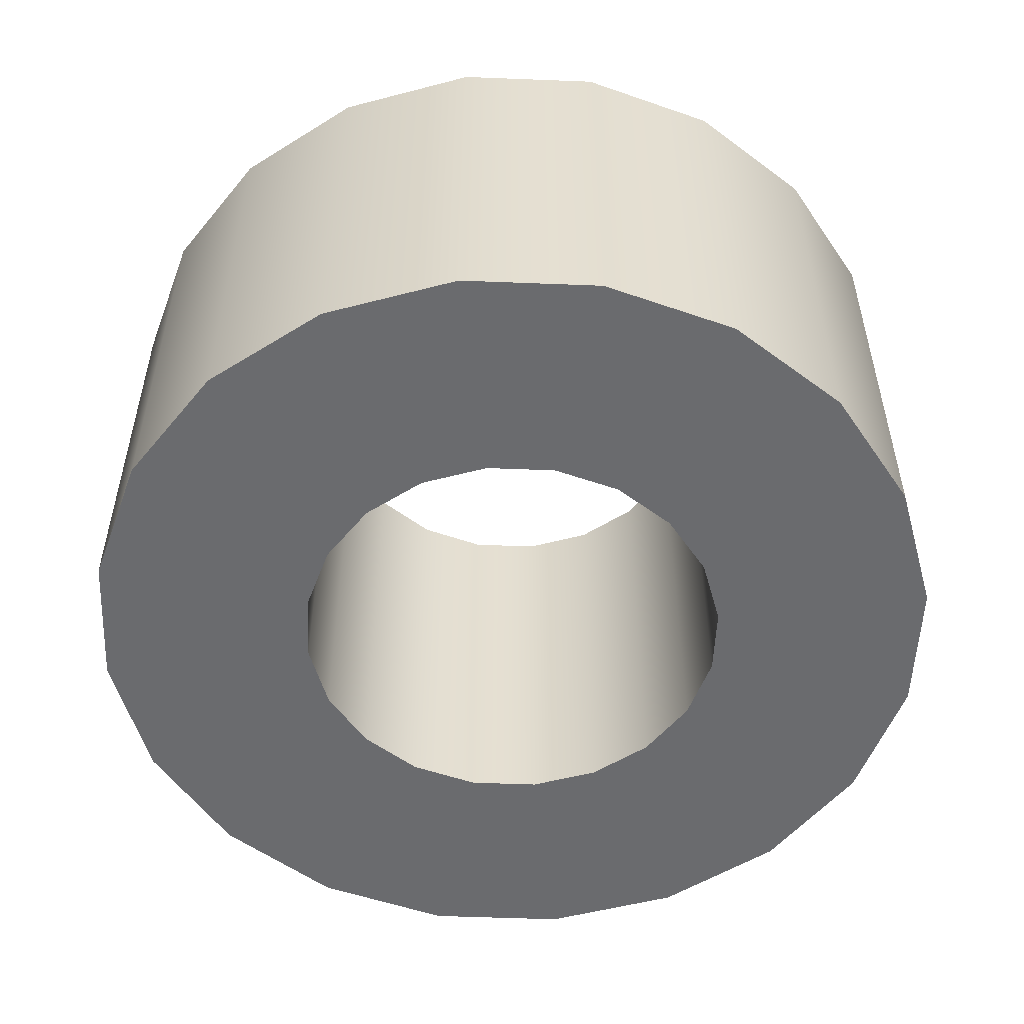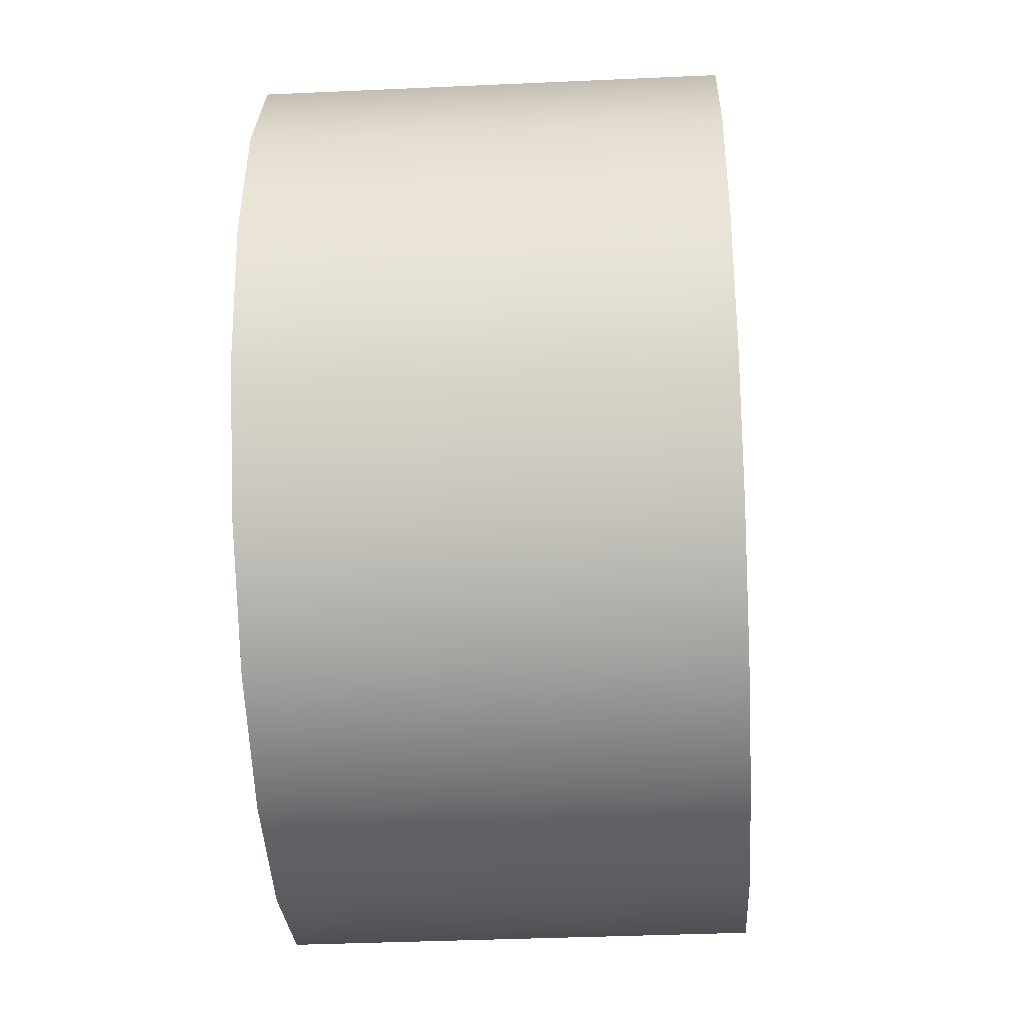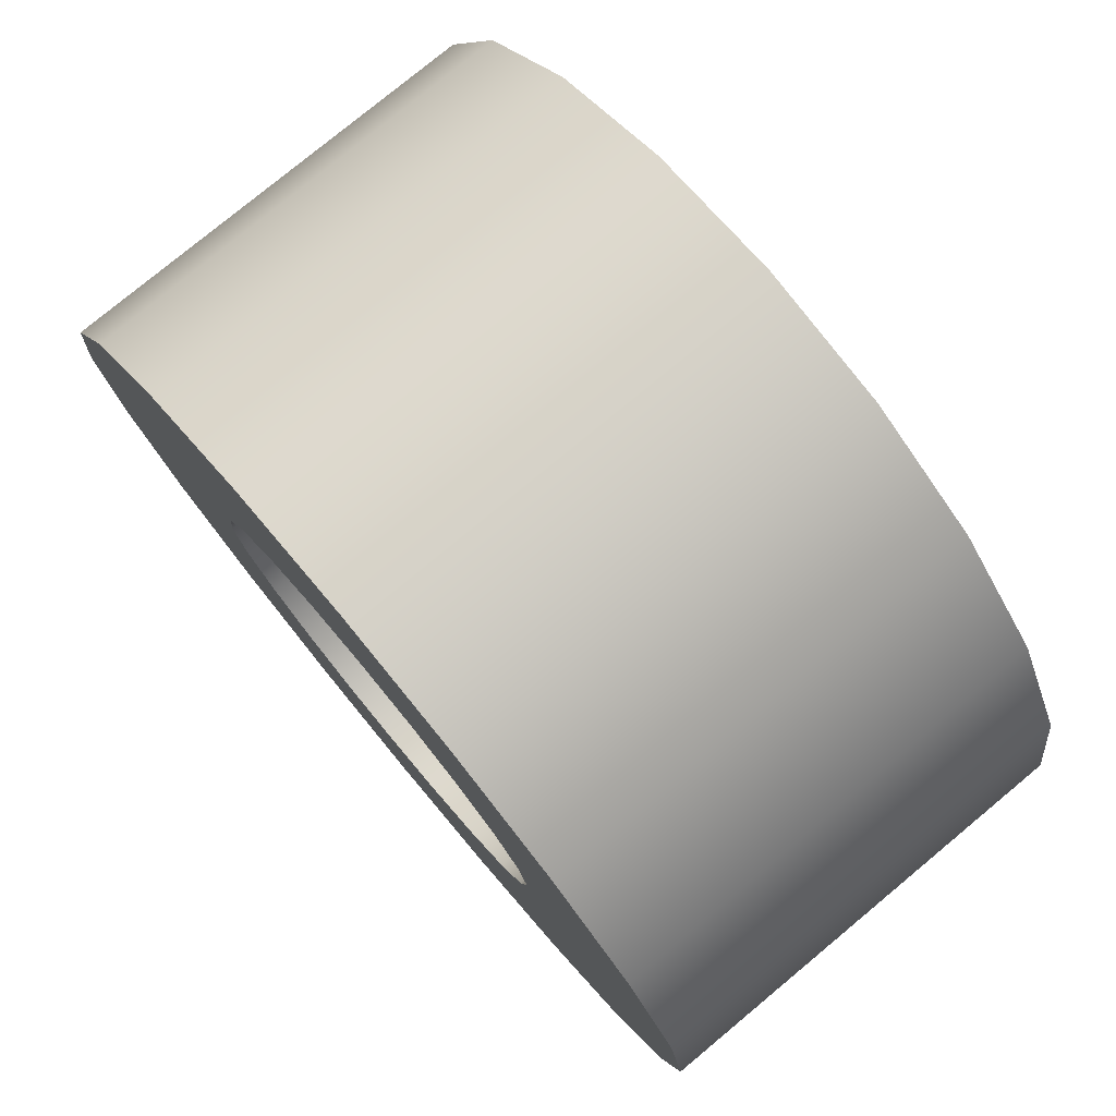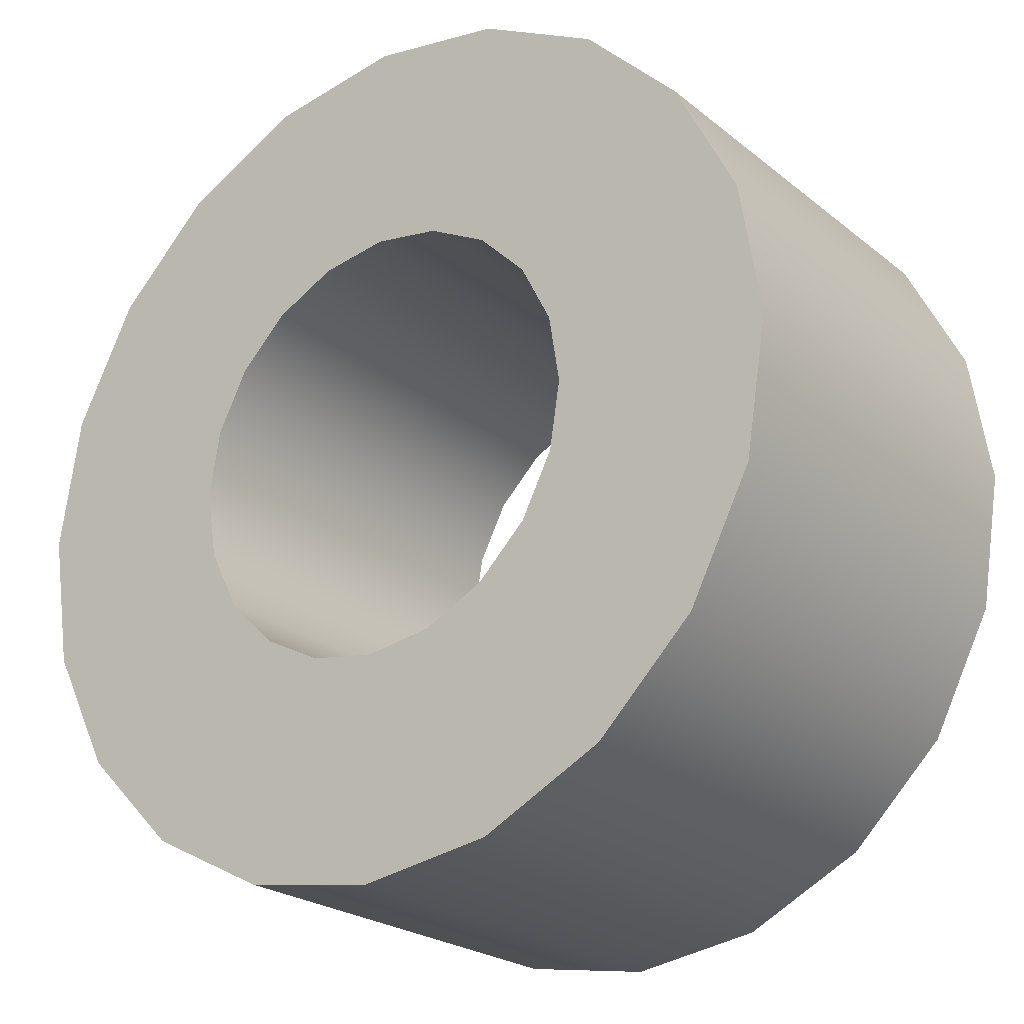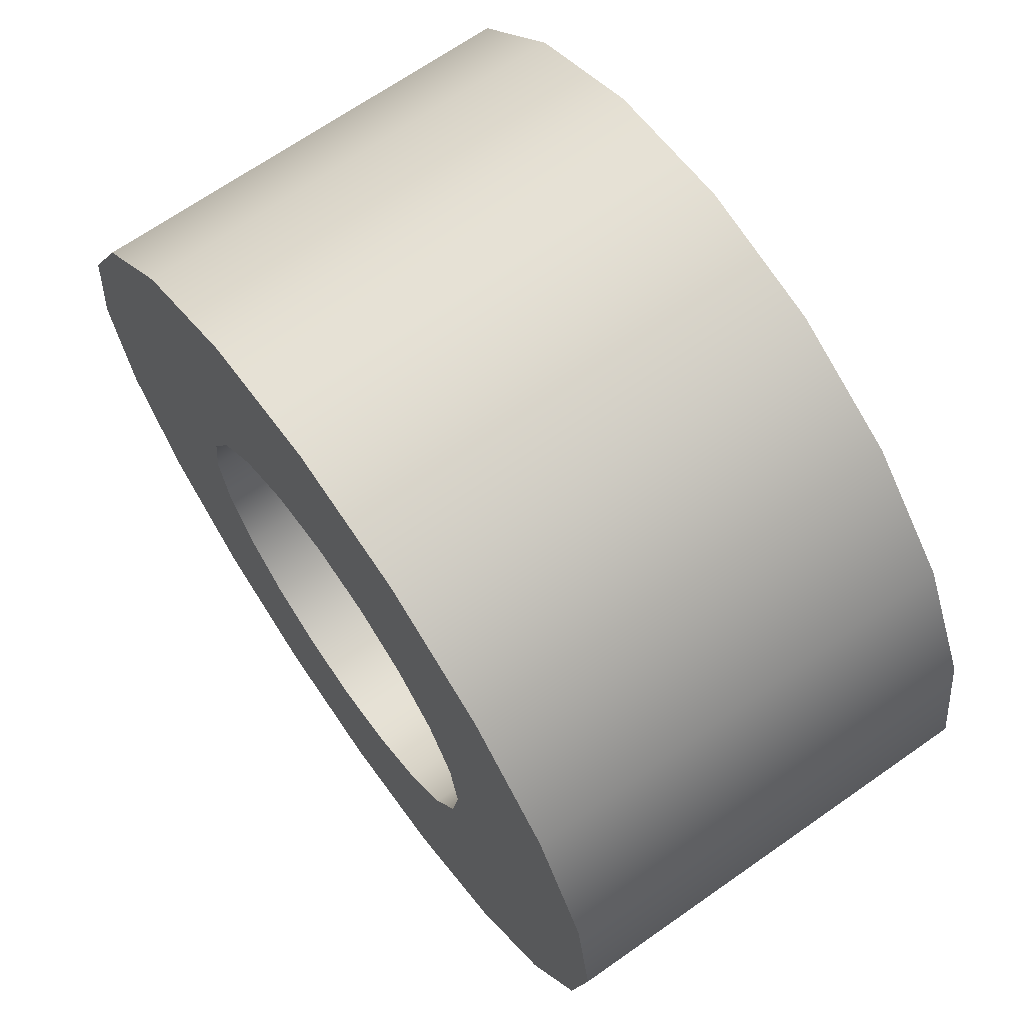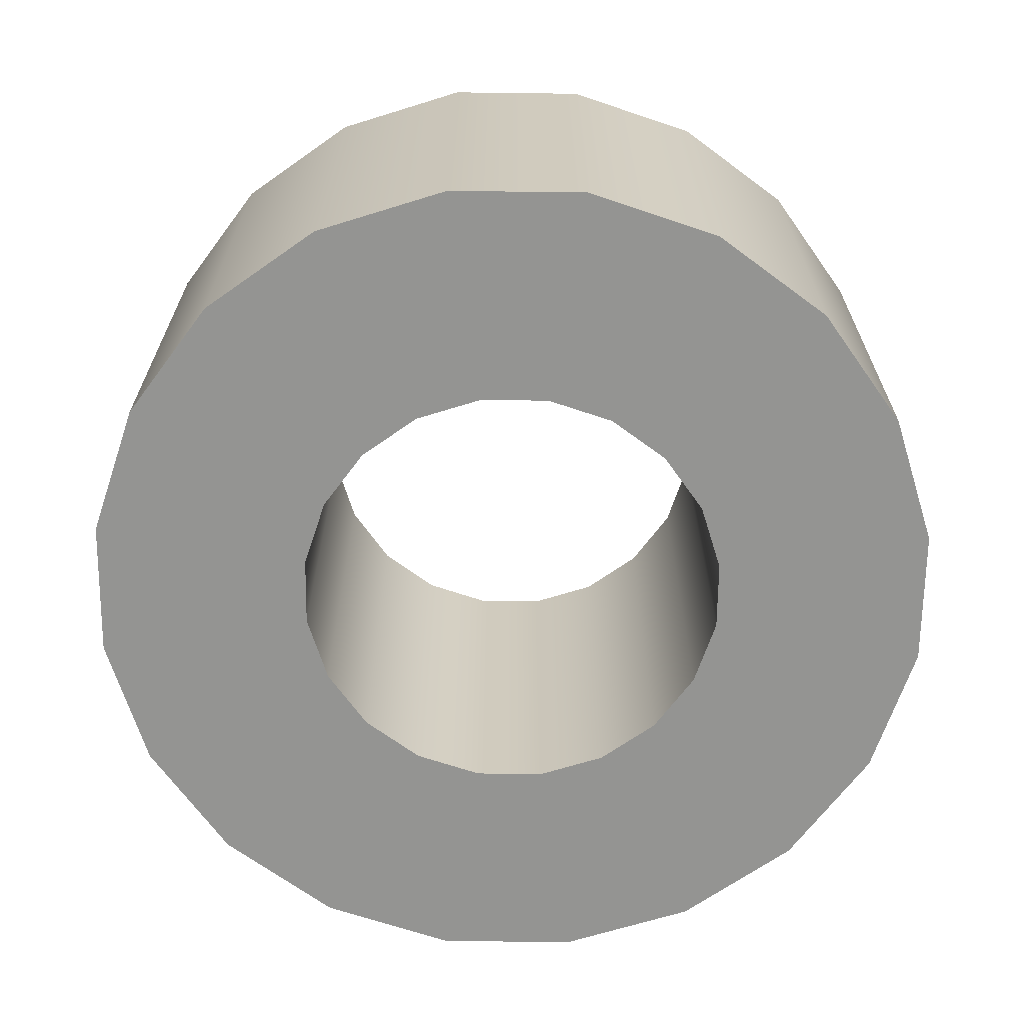
<metadata>
{"format":"obj","ext":"obj","renderer":"f3d","projection":"perspective","resolution":1024,"background":"white","views":[{"elev":-53.4,"azim":6.6,"up":"+Y"},{"elev":-36.3,"azim":-86.6,"up":"+Z"},{"elev":77.8,"azim":50.3,"up":"+Z"},{"elev":-23.2,"azim":37.0,"up":"+Z"},{"elev":68.0,"azim":54.9,"up":"+Z"},{"elev":-66.9,"azim":-171.7,"up":"+Y"}]}
</metadata>
<code>
v 0.5 -0.5 -0
v 0.4755 -0.5 -0.1545
v 0.4045 -0.5 -0.2939
v 0.2939 -0.5 -0.4045
v 0.1545 -0.5 -0.4755
v -0 -0.5 -0.5
v -0.1545 -0.5 -0.4755
v -0.2939 -0.5 -0.4045
v -0.4045 -0.5 -0.2939
v -0.4755 -0.5 -0.1545
v -0.5 -0.5 -0
v -0.4755 -0.5 0.1545
v -0.4045 -0.5 0.2939
v -0.2939 -0.5 0.4045
v -0.1545 -0.5 0.4755
v 0 -0.5 0.5
v 0.1545 -0.5 0.4755
v 0.2939 -0.5 0.4045
v 0.4045 -0.5 0.2939
v 0.4755 -0.5 0.1545
v 0.5 0.5 0
v 0.4755 0.5 -0.1545
v 0.4045 0.5 -0.2939
v 0.2939 0.5 -0.4045
v 0.1545 0.5 -0.4755
v -0 0.5 -0.5
v -0.1545 0.5 -0.4755
v -0.2939 0.5 -0.4045
v -0.4045 0.5 -0.2939
v -0.4755 0.5 -0.1545
v -0.5 0.5 0
v -0.4755 0.5 0.1545
v -0.4045 0.5 0.2939
v -0.2939 0.5 0.4045
v -0.1545 0.5 0.4755
v 0 0.5 0.5
v 0.1545 0.5 0.4755
v 0.2939 0.5 0.4045
v 0.4045 0.5 0.2939
v 0.4755 0.5 0.1545
v 1 0.5 0
v 0.9511 0.5 -0.309
v 0.809 0.5 -0.5878
v 0.5878 0.5 -0.809
v 0.309 0.5 -0.9511
v -0 0.5 -1
v -0.309 0.5 -0.9511
v -0.5878 0.5 -0.809
v -0.809 0.5 -0.5878
v -0.9511 0.5 -0.309
v -1 0.5 0
v -0.9511 0.5 0.309
v -0.809 0.5 0.5878
v -0.5878 0.5 0.809
v -0.309 0.5 0.9511
v 0 0.5 1
v 0.309 0.5 0.9511
v 0.5878 0.5 0.809
v 0.809 0.5 0.5878
v 0.9511 0.5 0.309
v 1 -0.5 -0
v 0.9511 -0.5 -0.309
v 0.809 -0.5 -0.5878
v 0.5878 -0.5 -0.809
v 0.309 -0.5 -0.9511
v -0 -0.5 -1
v -0.309 -0.5 -0.9511
v -0.5878 -0.5 -0.809
v -0.809 -0.5 -0.5878
v -0.9511 -0.5 -0.309
v -1 -0.5 -0
v -0.9511 -0.5 0.309
v -0.809 -0.5 0.5878
v -0.5878 -0.5 0.809
v -0.309 -0.5 0.9511
v 0 -0.5 1
v 0.309 -0.5 0.9511
v 0.5878 -0.5 0.809
v 0.809 -0.5 0.5878
v 0.9511 -0.5 0.309
f 2 22 1
f 22 21 1
f 3 23 2
f 23 22 2
f 4 24 3
f 24 23 3
f 5 25 4
f 25 24 4
f 6 26 5
f 26 25 5
f 7 27 6
f 27 26 6
f 8 28 7
f 28 27 7
f 9 29 8
f 29 28 8
f 10 30 9
f 30 29 9
f 11 31 10
f 31 30 10
f 12 32 11
f 32 31 11
f 13 33 12
f 33 32 12
f 14 34 13
f 34 33 13
f 15 35 14
f 35 34 14
f 16 36 15
f 36 35 15
f 17 37 16
f 37 36 16
f 18 38 17
f 38 37 17
f 19 39 18
f 39 38 18
f 20 40 19
f 40 39 19
f 1 21 20
f 21 40 20
f 22 42 21
f 42 41 21
f 23 43 22
f 43 42 22
f 24 44 23
f 44 43 23
f 25 45 24
f 45 44 24
f 26 46 25
f 46 45 25
f 27 47 26
f 47 46 26
f 28 48 27
f 48 47 27
f 29 49 28
f 49 48 28
f 30 50 29
f 50 49 29
f 31 51 30
f 51 50 30
f 32 52 31
f 52 51 31
f 33 53 32
f 53 52 32
f 34 54 33
f 54 53 33
f 35 55 34
f 55 54 34
f 36 56 35
f 56 55 35
f 37 57 36
f 57 56 36
f 38 58 37
f 58 57 37
f 39 59 38
f 59 58 38
f 40 60 39
f 60 59 39
f 21 41 40
f 41 60 40
f 42 62 41
f 62 61 41
f 43 63 42
f 63 62 42
f 44 64 43
f 64 63 43
f 45 65 44
f 65 64 44
f 46 66 45
f 66 65 45
f 47 67 46
f 67 66 46
f 48 68 47
f 68 67 47
f 49 69 48
f 69 68 48
f 50 70 49
f 70 69 49
f 51 71 50
f 71 70 50
f 52 72 51
f 72 71 51
f 53 73 52
f 73 72 52
f 54 74 53
f 74 73 53
f 55 75 54
f 75 74 54
f 56 76 55
f 76 75 55
f 57 77 56
f 77 76 56
f 58 78 57
f 78 77 57
f 59 79 58
f 79 78 58
f 60 80 59
f 80 79 59
f 41 61 60
f 61 80 60
f 62 2 61
f 2 1 61
f 63 3 62
f 3 2 62
f 64 4 63
f 4 3 63
f 65 5 64
f 5 4 64
f 66 6 65
f 6 5 65
f 67 7 66
f 7 6 66
f 68 8 67
f 8 7 67
f 69 9 68
f 9 8 68
f 70 10 69
f 10 9 69
f 71 11 70
f 11 10 70
f 72 12 71
f 12 11 71
f 73 13 72
f 13 12 72
f 74 14 73
f 14 13 73
f 75 15 74
f 15 14 74
f 76 16 75
f 16 15 75
f 77 17 76
f 17 16 76
f 78 18 77
f 18 17 77
f 79 19 78
f 19 18 78
f 80 20 79
f 20 19 79
f 61 1 80
f 1 20 80

</code>
